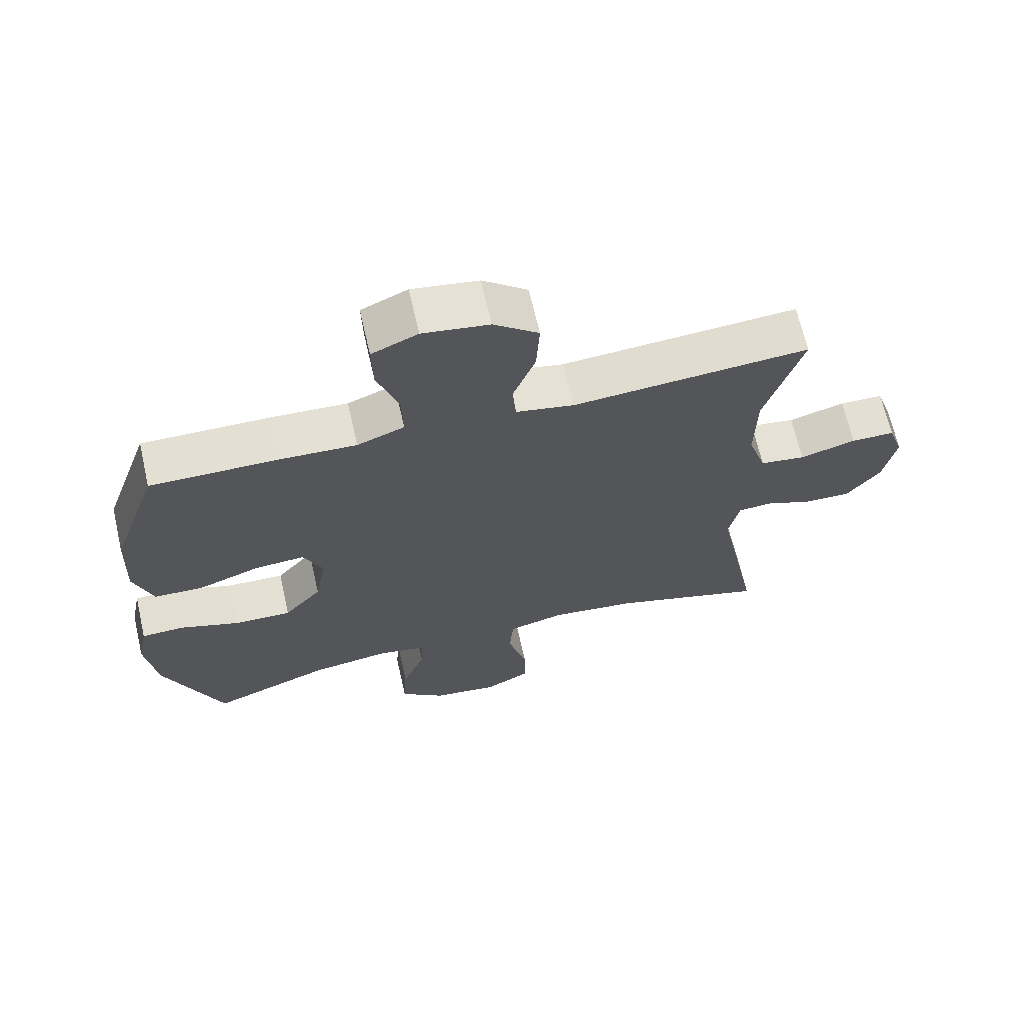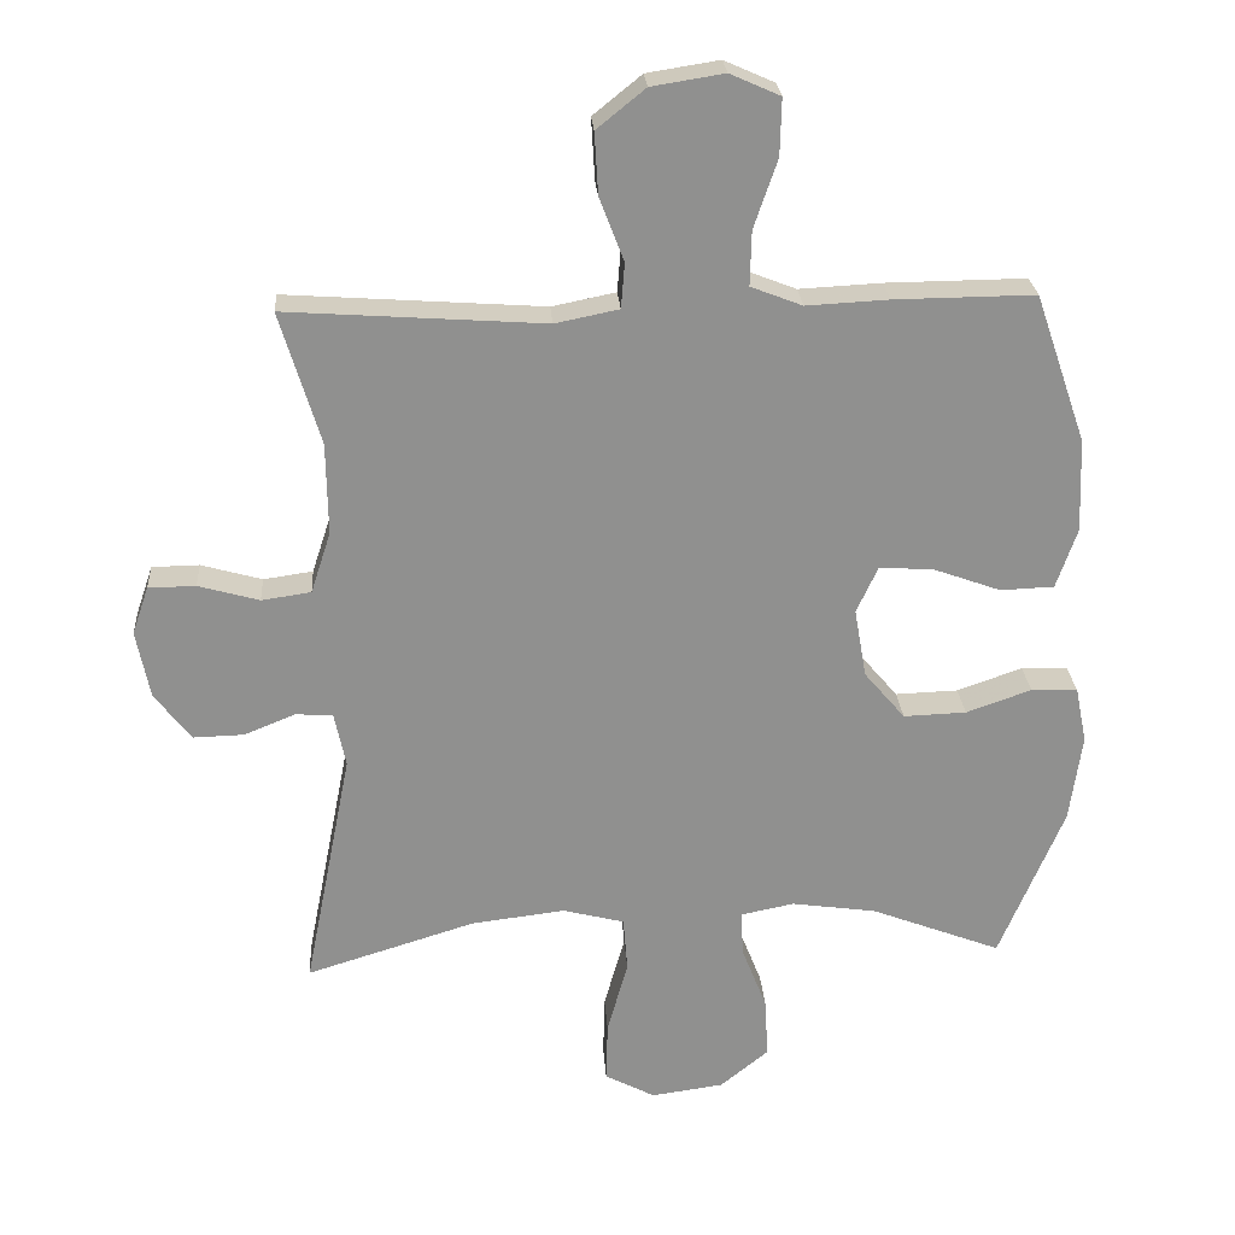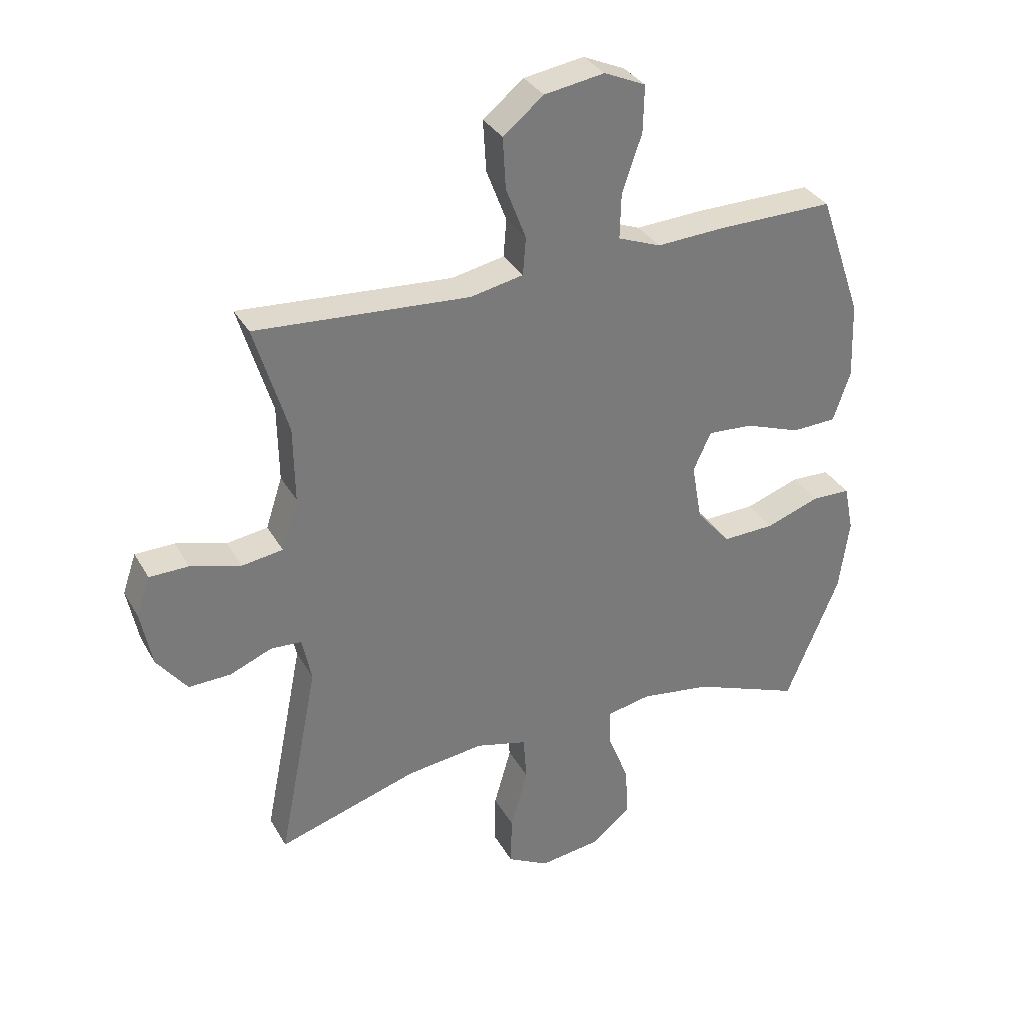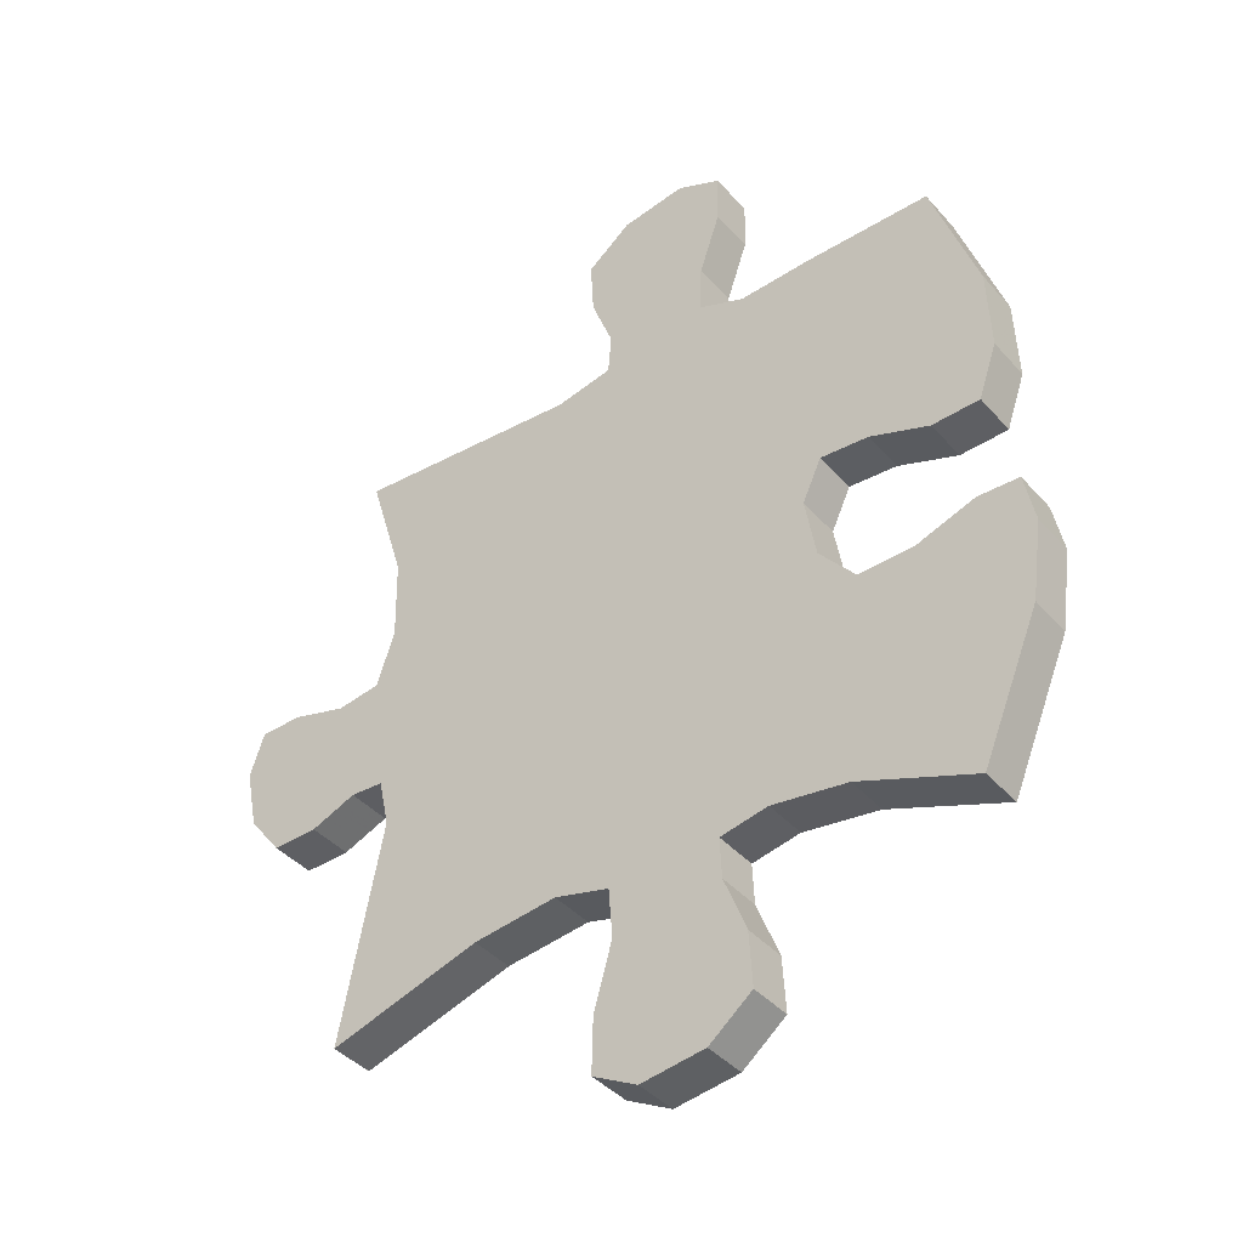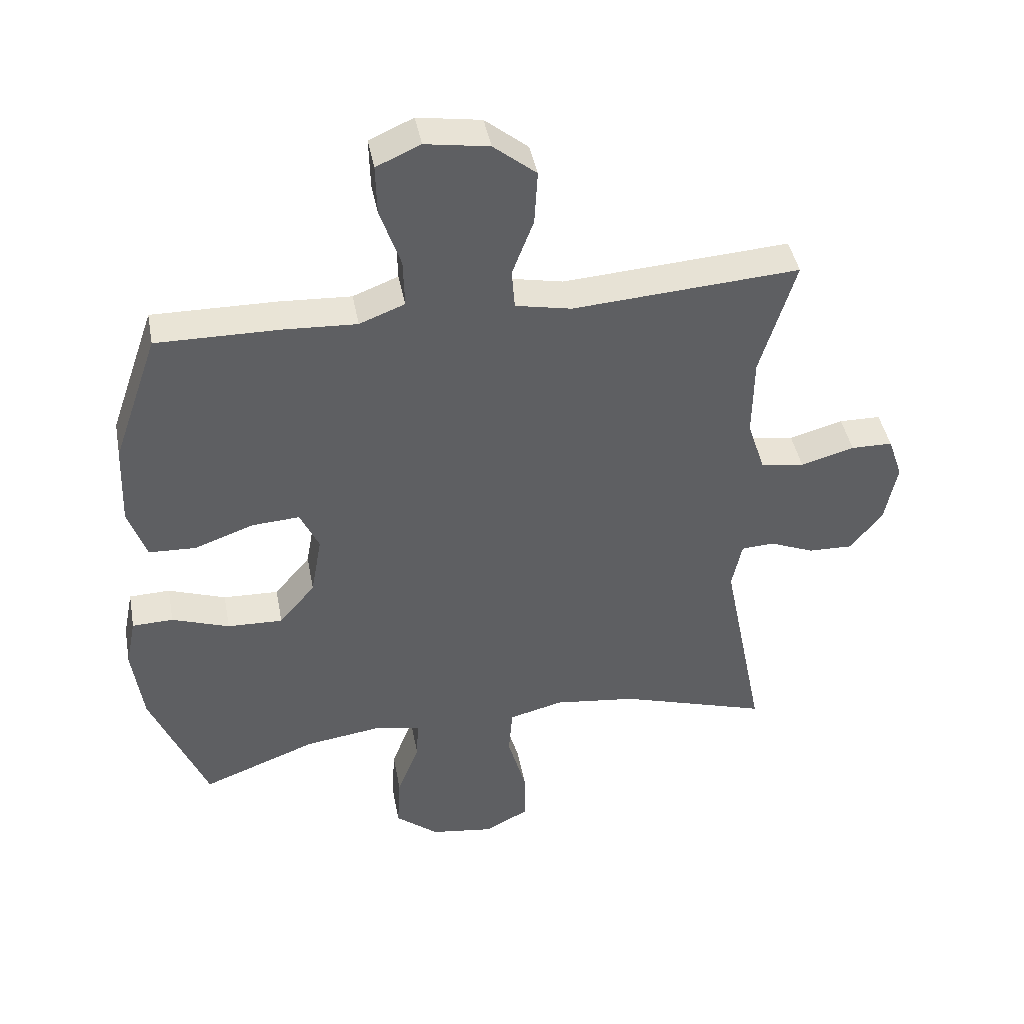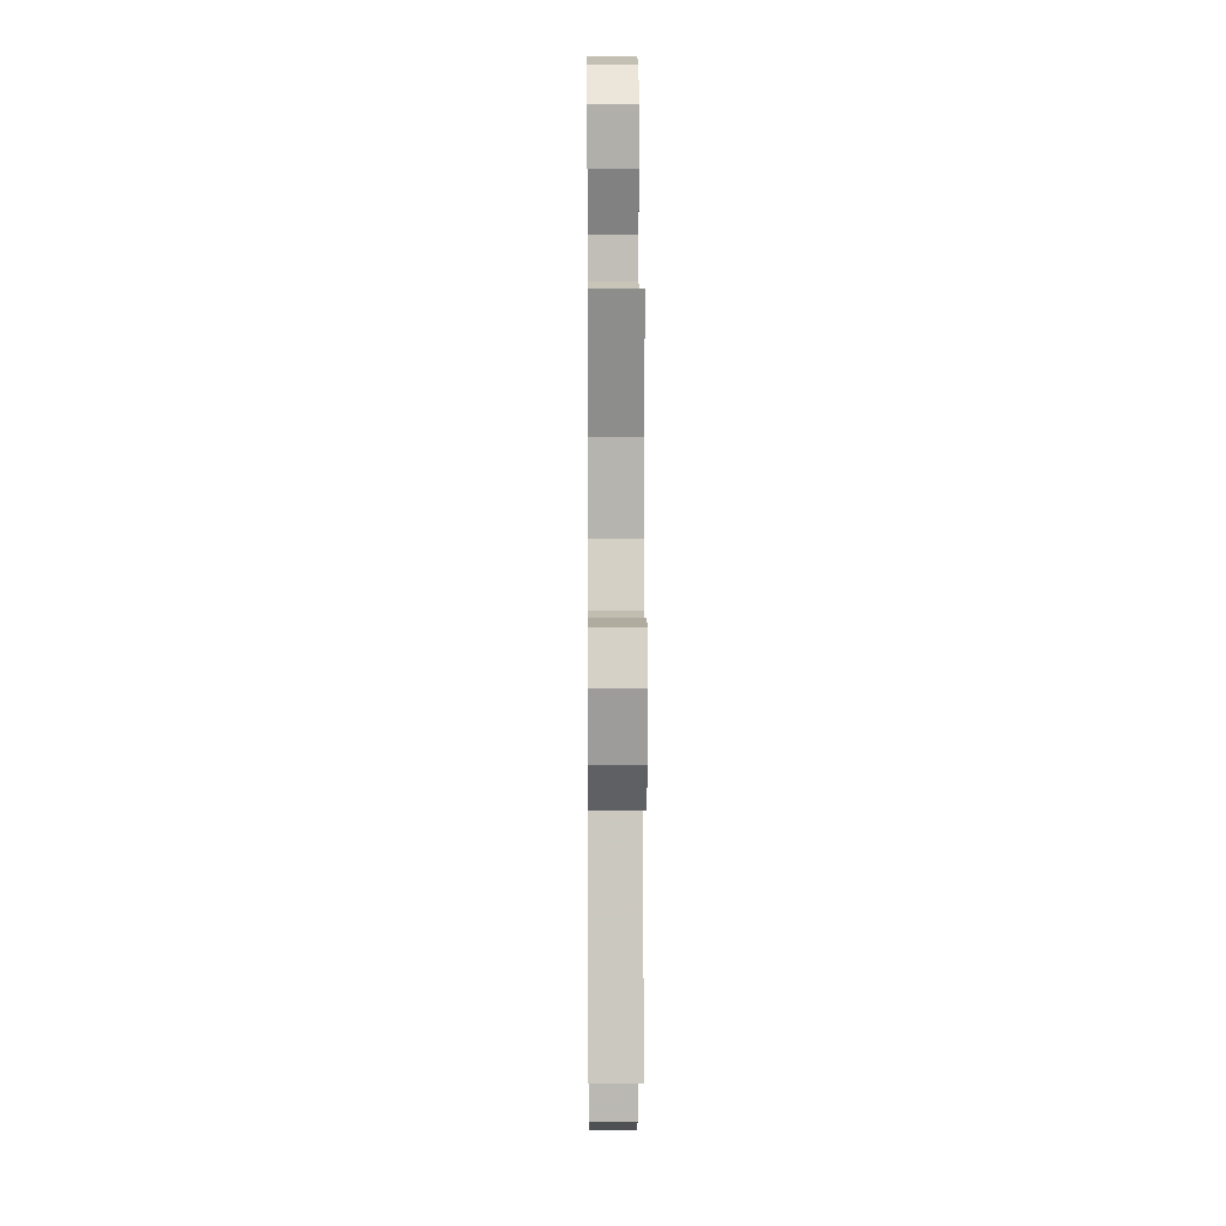
<metadata>
{"format":"obj","ext":"obj","renderer":"f3d","projection":"perspective","resolution":1024,"background":"white","views":[{"elev":66.9,"azim":167.1,"up":"+Z"},{"elev":24.8,"azim":-3.9,"up":"+Z"},{"elev":33.2,"azim":-25.5,"up":"+Z"},{"elev":-40.2,"azim":36.9,"up":"+Z"},{"elev":42.6,"azim":169.5,"up":"+Z"},{"elev":8.7,"azim":-90.5,"up":"+Z"}]}
</metadata>
<code>
v -0.5 0.07 0.5
v -0.14 0.07 0.475
v -0.051 0.07 0.493
v -0.046 0.07 0.556
v -0.08 0.07 0.645
v -0.085 0.07 0.731
v -0.017 0.07 0.786
v 0.084 0.07 0.802
v 0.154 0.07 0.771
v 0.152 0.07 0.692
v 0.119 0.07 0.596
v 0.117 0.07 0.52
v 0.189 0.07 0.492
v 0.304 0.07 0.498
v 0.5 0.07 0.5
v 0.572 0.07 0.292
v 0.577 0.07 0.162
v 0.548 0.07 0.078
v 0.473 0.07 0.075
v 0.379 0.07 0.109
v 0.303 0.07 0.114
v 0.273 0.07 0.049
v 0.29 0.07 -0.048
v 0.347 0.07 -0.115
v 0.435 0.07 -0.112
v 0.526 0.07 -0.08
v 0.591 0.07 -0.082
v 0.607 0.07 -0.161
v 0.59 0.07 -0.284
v 0.5 0.07 -0.5
v 0.318 0.07 -0.43
v 0.199 0.07 -0.413
v 0.124 0.07 -0.428
v 0.127 0.07 -0.491
v 0.162 0.07 -0.58
v 0.167 0.07 -0.665
v 0.099 0.07 -0.72
v -0.002 0.07 -0.734
v -0.072 0.07 -0.697
v -0.07 0.07 -0.612
v -0.041 0.07 -0.51
v -0.047 0.07 -0.433
v -0.133 0.07 -0.411
v -0.264 0.07 -0.427
v -0.5 0.07 -0.5
v -0.433 0.07 -0.162
v -0.449 0.07 -0.086
v -0.501 0.07 -0.083
v -0.572 0.07 -0.112
v -0.643 0.07 -0.114
v -0.694 0.07 -0.048
v -0.713 0.07 0.047
v -0.69 0.07 0.114
v -0.624 0.07 0.115
v -0.539 0.07 0.091
v -0.47 0.07 0.101
v -0.442 0.07 0.187
v -0.444 0.07 0.315
v -0.5 0 0.5
v -0.14 0 0.475
v -0.051 0 0.493
v -0.046 0 0.556
v -0.08 0 0.645
v -0.085 0 0.731
v -0.017 0 0.786
v 0.084 0 0.802
v 0.154 0 0.771
v 0.152 0 0.692
v 0.119 0 0.596
v 0.117 0 0.52
v 0.189 0 0.492
v 0.304 0 0.498
v 0.5 0 0.5
v 0.572 0 0.292
v 0.577 0 0.162
v 0.548 0 0.078
v 0.473 0 0.075
v 0.379 0 0.109
v 0.303 0 0.114
v 0.273 0 0.049
v 0.29 0 -0.048
v 0.347 0 -0.115
v 0.435 0 -0.112
v 0.526 0 -0.08
v 0.591 0 -0.082
v 0.607 0 -0.161
v 0.59 0 -0.284
v 0.5 0 -0.5
v 0.318 0 -0.43
v 0.199 0 -0.413
v 0.124 0 -0.428
v 0.127 0 -0.491
v 0.162 0 -0.58
v 0.167 0 -0.665
v 0.099 0 -0.72
v -0.002 0 -0.734
v -0.072 0 -0.697
v -0.07 0 -0.612
v -0.041 0 -0.51
v -0.047 0 -0.433
v -0.133 0 -0.411
v -0.264 0 -0.427
v -0.5 0 -0.5
v -0.433 0 -0.162
v -0.449 0 -0.086
v -0.501 0 -0.083
v -0.572 0 -0.112
v -0.643 0 -0.114
v -0.694 0 -0.048
v -0.713 0 0.047
v -0.69 0 0.114
v -0.624 0 0.115
v -0.539 0 0.091
v -0.47 0 0.101
v -0.442 0 0.187
v -0.444 0 0.315
f 53 54 55
f 52 53 55
f 51 52 55
f 50 51 55
f 49 50 55
f 48 49 55
f 47 48 55 56
f 46 47 56 57
f 44 45 46
f 46 57 58
f 44 46 58
f 43 44 58
f 39 40 41
f 38 39 41
f 37 38 41
f 36 37 41
f 35 36 41
f 34 35 41
f 33 34 41 42
f 58 1 2
f 43 58 2
f 42 43 2
f 33 42 2
f 32 33 2
f 29 30 31
f 28 29 31
f 27 28 31
f 26 27 31
f 25 26 31
f 18 19 20
f 17 18 20
f 16 17 20
f 15 16 20
f 14 15 20
f 13 14 20
f 12 13 20 21
f 9 10 11
f 8 9 11
f 7 8 11
f 6 7 11
f 5 6 11
f 4 5 11
f 3 4 11 12
f 12 21 22
f 3 12 22
f 2 3 22
f 24 25 31 32
f 23 24 32
f 2 22 23 32
f 113 112 111
f 113 111 110
f 113 110 109
f 113 109 108
f 113 108 107
f 113 107 106
f 114 113 106 105
f 115 114 105 104
f 104 103 102
f 116 115 104
f 116 104 102
f 116 102 101
f 99 98 97
f 99 97 96
f 99 96 95
f 99 95 94
f 99 94 93
f 99 93 92
f 100 99 92 91
f 60 59 116
f 60 116 101
f 60 101 100
f 60 100 91
f 60 91 90
f 89 88 87
f 89 87 86
f 89 86 85
f 89 85 84
f 89 84 83
f 78 77 76
f 78 76 75
f 78 75 74
f 78 74 73
f 78 73 72
f 78 72 71
f 79 78 71 70
f 69 68 67
f 69 67 66
f 69 66 65
f 69 65 64
f 69 64 63
f 69 63 62
f 70 69 62 61
f 80 79 70
f 80 70 61
f 80 61 60
f 90 89 83 82
f 90 82 81
f 90 81 80 60
f 1 59 60 2
f 2 60 61 3
f 3 61 62 4
f 4 62 63 5
f 5 63 64 6
f 6 64 65 7
f 7 65 66 8
f 8 66 67 9
f 9 67 68 10
f 10 68 69 11
f 11 69 70 12
f 12 70 71 13
f 13 71 72 14
f 14 72 73 15
f 15 73 74 16
f 16 74 75 17
f 17 75 76 18
f 18 76 77 19
f 19 77 78 20
f 20 78 79 21
f 21 79 80 22
f 22 80 81 23
f 23 81 82 24
f 24 82 83 25
f 25 83 84 26
f 26 84 85 27
f 27 85 86 28
f 28 86 87 29
f 29 87 88 30
f 30 88 89 31
f 31 89 90 32
f 32 90 91 33
f 33 91 92 34
f 34 92 93 35
f 35 93 94 36
f 36 94 95 37
f 37 95 96 38
f 38 96 97 39
f 39 97 98 40
f 40 98 99 41
f 41 99 100 42
f 42 100 101 43
f 43 101 102 44
f 44 102 103 45
f 45 103 104 46
f 46 104 105 47
f 47 105 106 48
f 48 106 107 49
f 49 107 108 50
f 50 108 109 51
f 51 109 110 52
f 52 110 111 53
f 53 111 112 54
f 54 112 113 55
f 55 113 114 56
f 56 114 115 57
f 57 115 116 58
f 58 116 59 1

</code>
